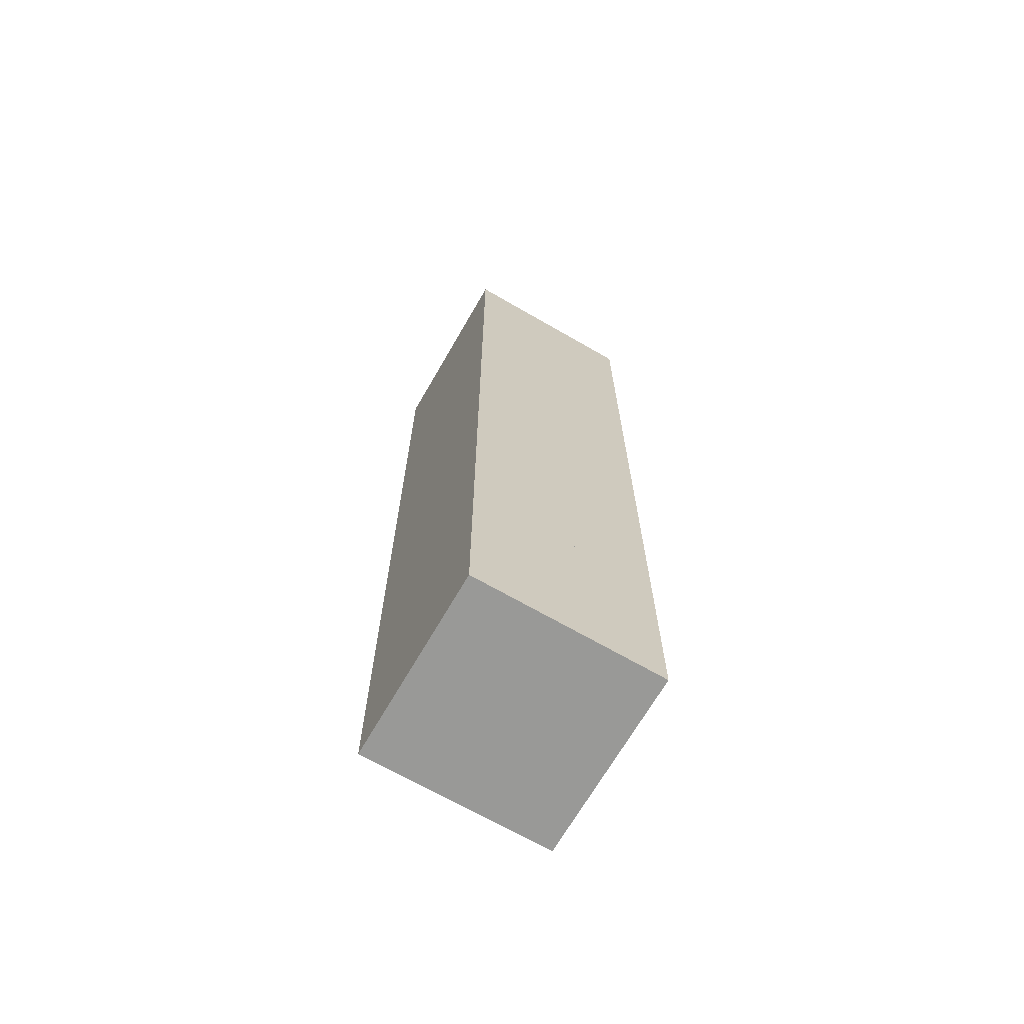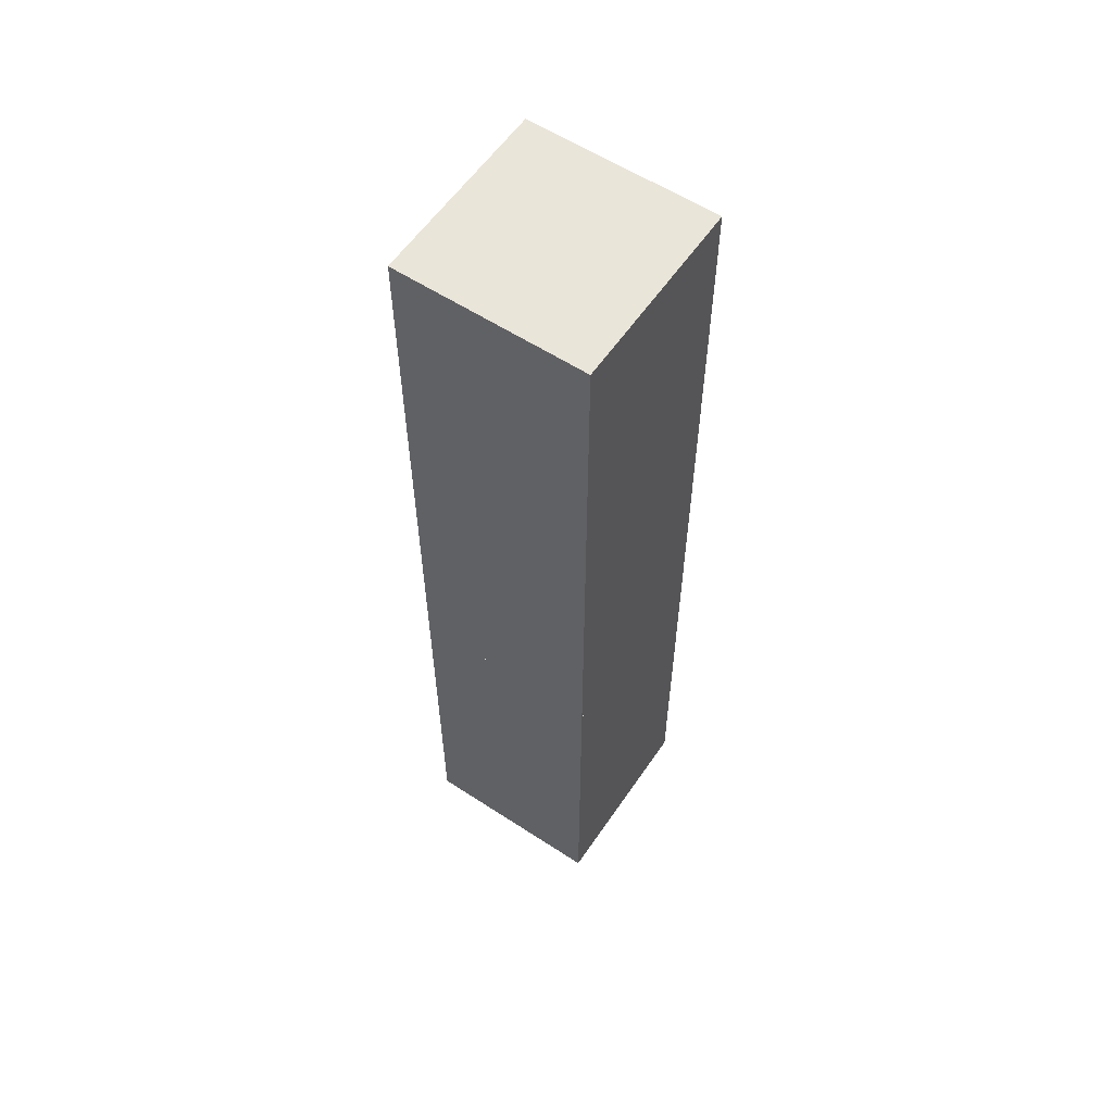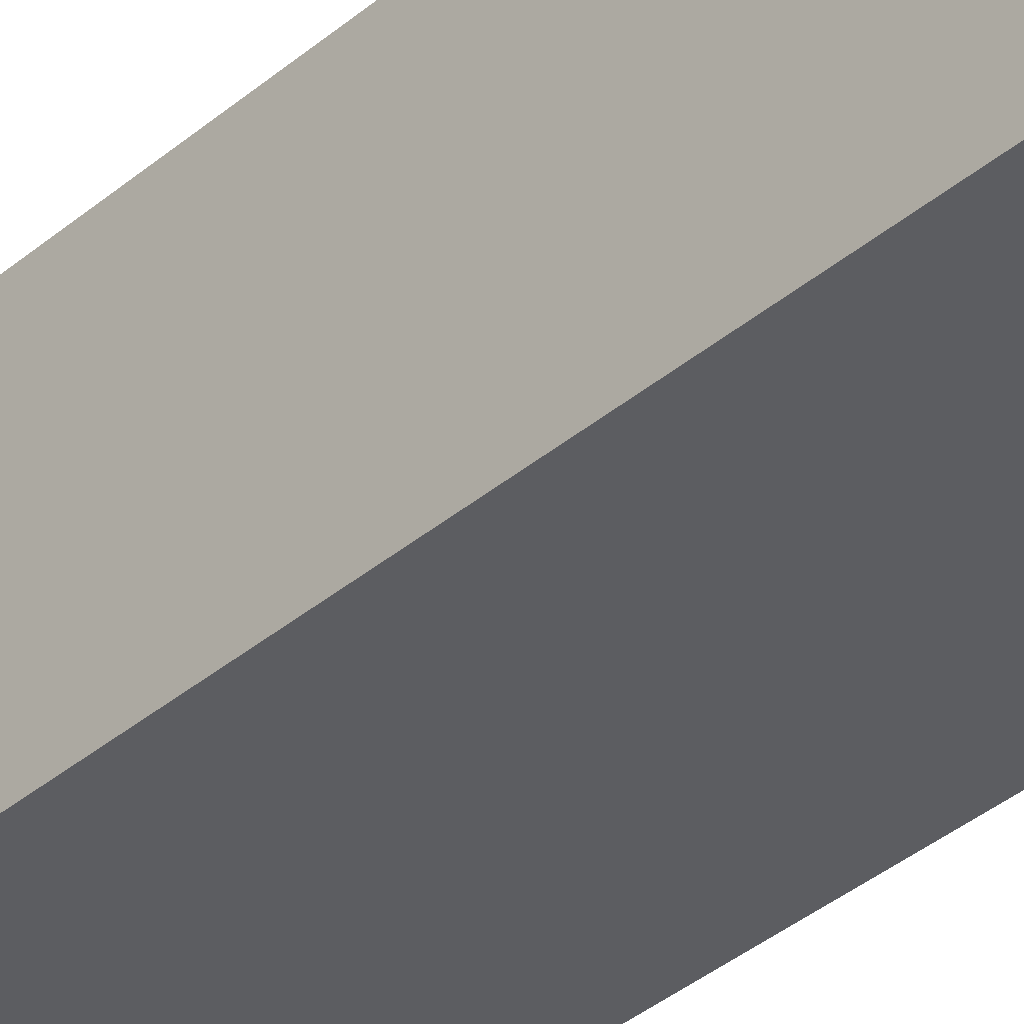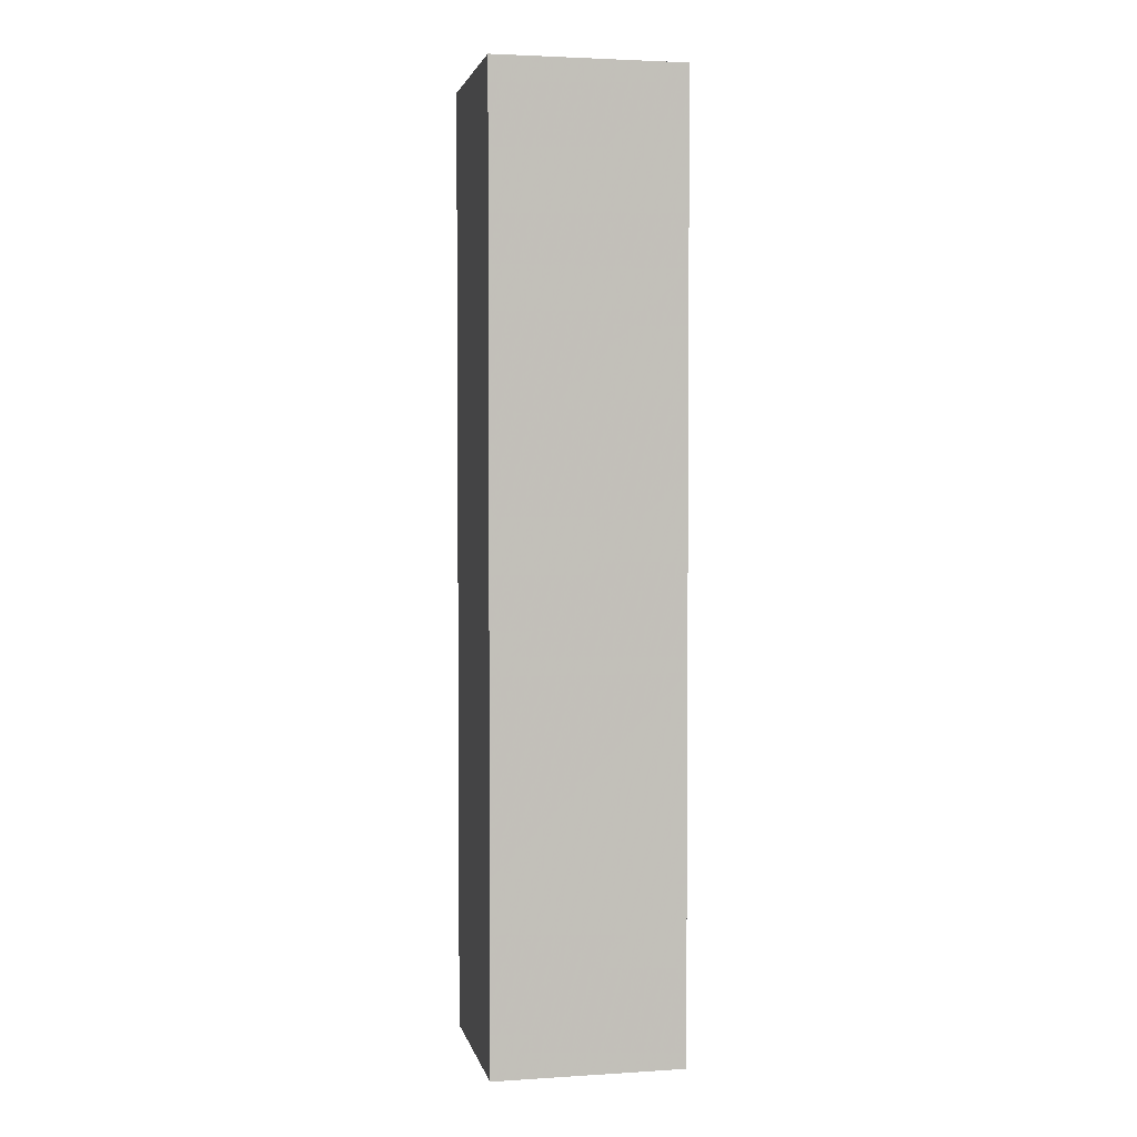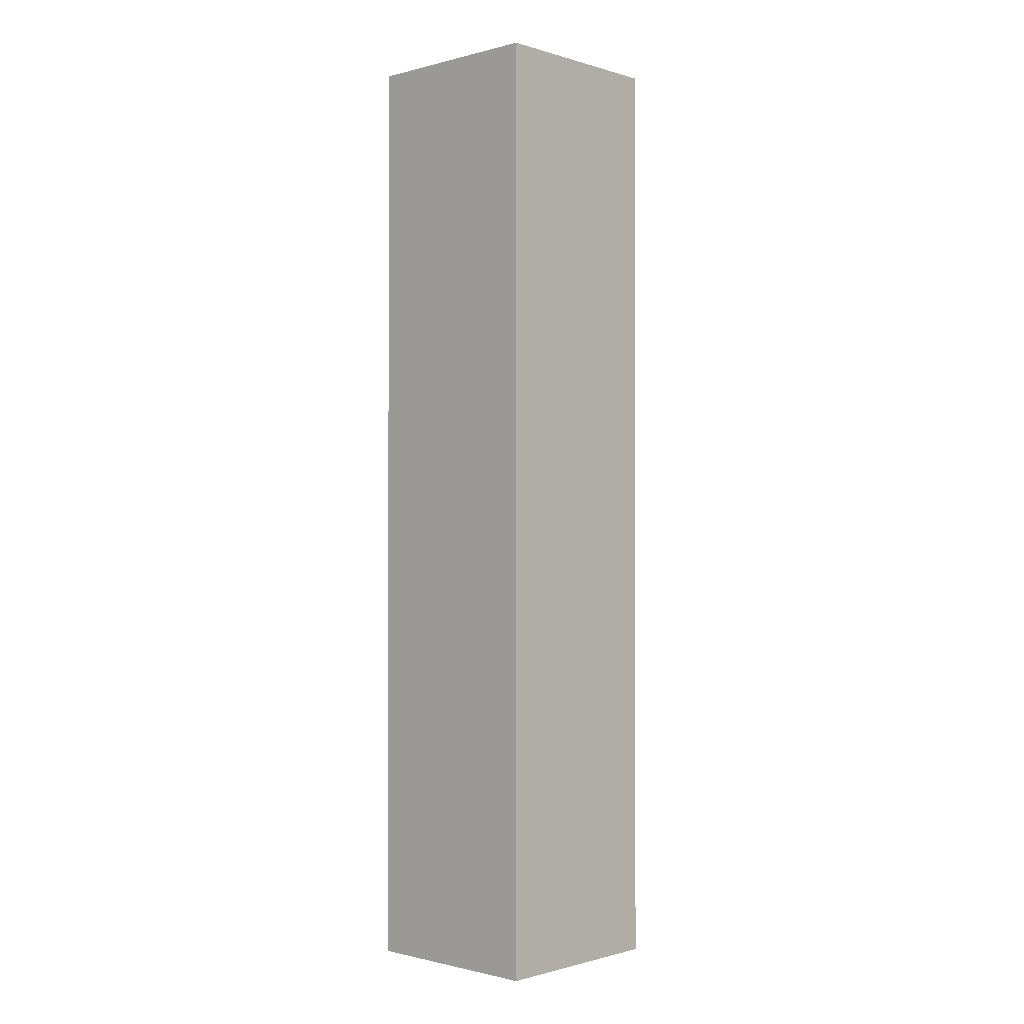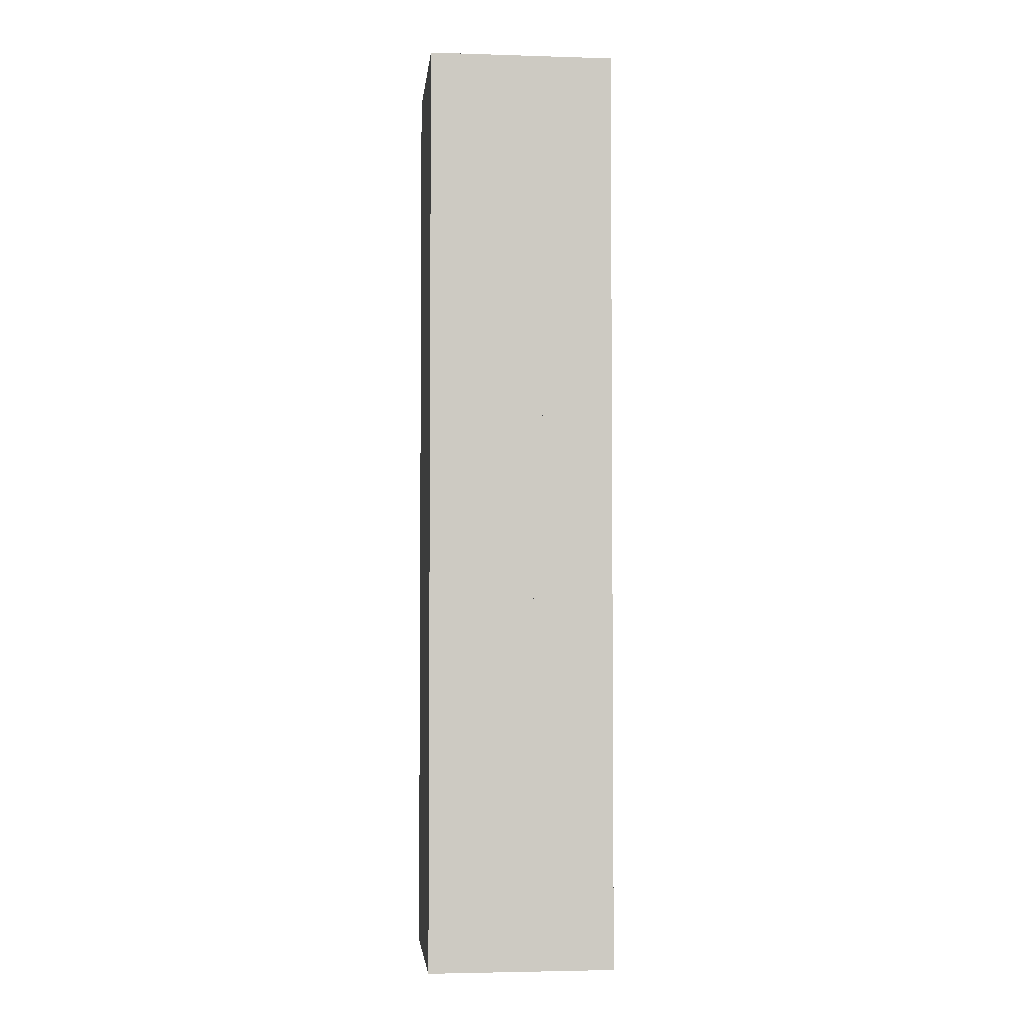
<metadata>
{"format":"obj","ext":"obj","renderer":"f3d","projection":"perspective","resolution":1024,"background":"white","views":[{"elev":-68.8,"azim":-120.0,"up":"+Z"},{"elev":58.4,"azim":-56.0,"up":"+Z"},{"elev":-37.1,"azim":-42.7,"up":"+Y"},{"elev":3.0,"azim":168.1,"up":"+Z"},{"elev":-0.9,"azim":133.2,"up":"+Z"},{"elev":-3.4,"azim":174.1,"up":"+Z"}]}
</metadata>
<code>
v 3.542 -8.117 -0.05
v 3.042 -8.117 -0.05
v 3.042 -8.617 -0.05
v 3.542 -8.617 -0.05
v 3.542 -8.617 0.45
v 3.542 -8.117 0.45
v 3.042 -8.117 0.45
v 3.042 -8.617 0.45
f 1 2 3 4
f 1 2 7 6
f 2 3 8 7
f 4 3 8 5
f 1 4 5 6
f 5 8 7 6
v 3.542 -8.117 0.45
v 3.042 -8.117 0.45
v 3.042 -8.617 0.45
v 3.542 -8.617 0.45
v 3.542 -8.617 0.95
v 3.542 -8.117 0.95
v 3.042 -8.117 0.95
v 3.042 -8.617 0.95
f 9 10 11 12
f 9 10 15 14
f 10 11 16 15
f 12 11 16 13
f 9 12 13 14
f 13 16 15 14
v 3.542 -8.117 0.95
v 3.042 -8.117 0.95
v 3.042 -8.617 0.95
v 3.542 -8.617 0.95
v 3.542 -8.617 1.45
v 3.542 -8.117 1.45
v 3.042 -8.117 1.45
v 3.042 -8.617 1.45
f 17 18 19 20
f 17 18 23 22
f 18 19 24 23
f 20 19 24 21
f 17 20 21 22
f 21 24 23 22
v 3.542 -8.117 1.45
v 3.042 -8.117 1.45
v 3.042 -8.617 1.45
v 3.542 -8.617 1.45
v 3.542 -8.617 1.95
v 3.542 -8.117 1.95
v 3.042 -8.117 1.95
v 3.042 -8.617 1.95
f 25 26 27 28
f 25 26 31 30
f 26 27 32 31
f 28 27 32 29
f 25 28 29 30
f 29 32 31 30
v 3.542 -8.117 1.95
v 3.042 -8.117 1.95
v 3.042 -8.617 1.95
v 3.542 -8.617 1.95
v 3.542 -8.617 2.45
v 3.542 -8.117 2.45
v 3.042 -8.117 2.45
v 3.042 -8.617 2.45
f 33 34 35 36
f 33 34 39 38
f 34 35 40 39
f 36 35 40 37
f 33 36 37 38
f 37 40 39 38

</code>
